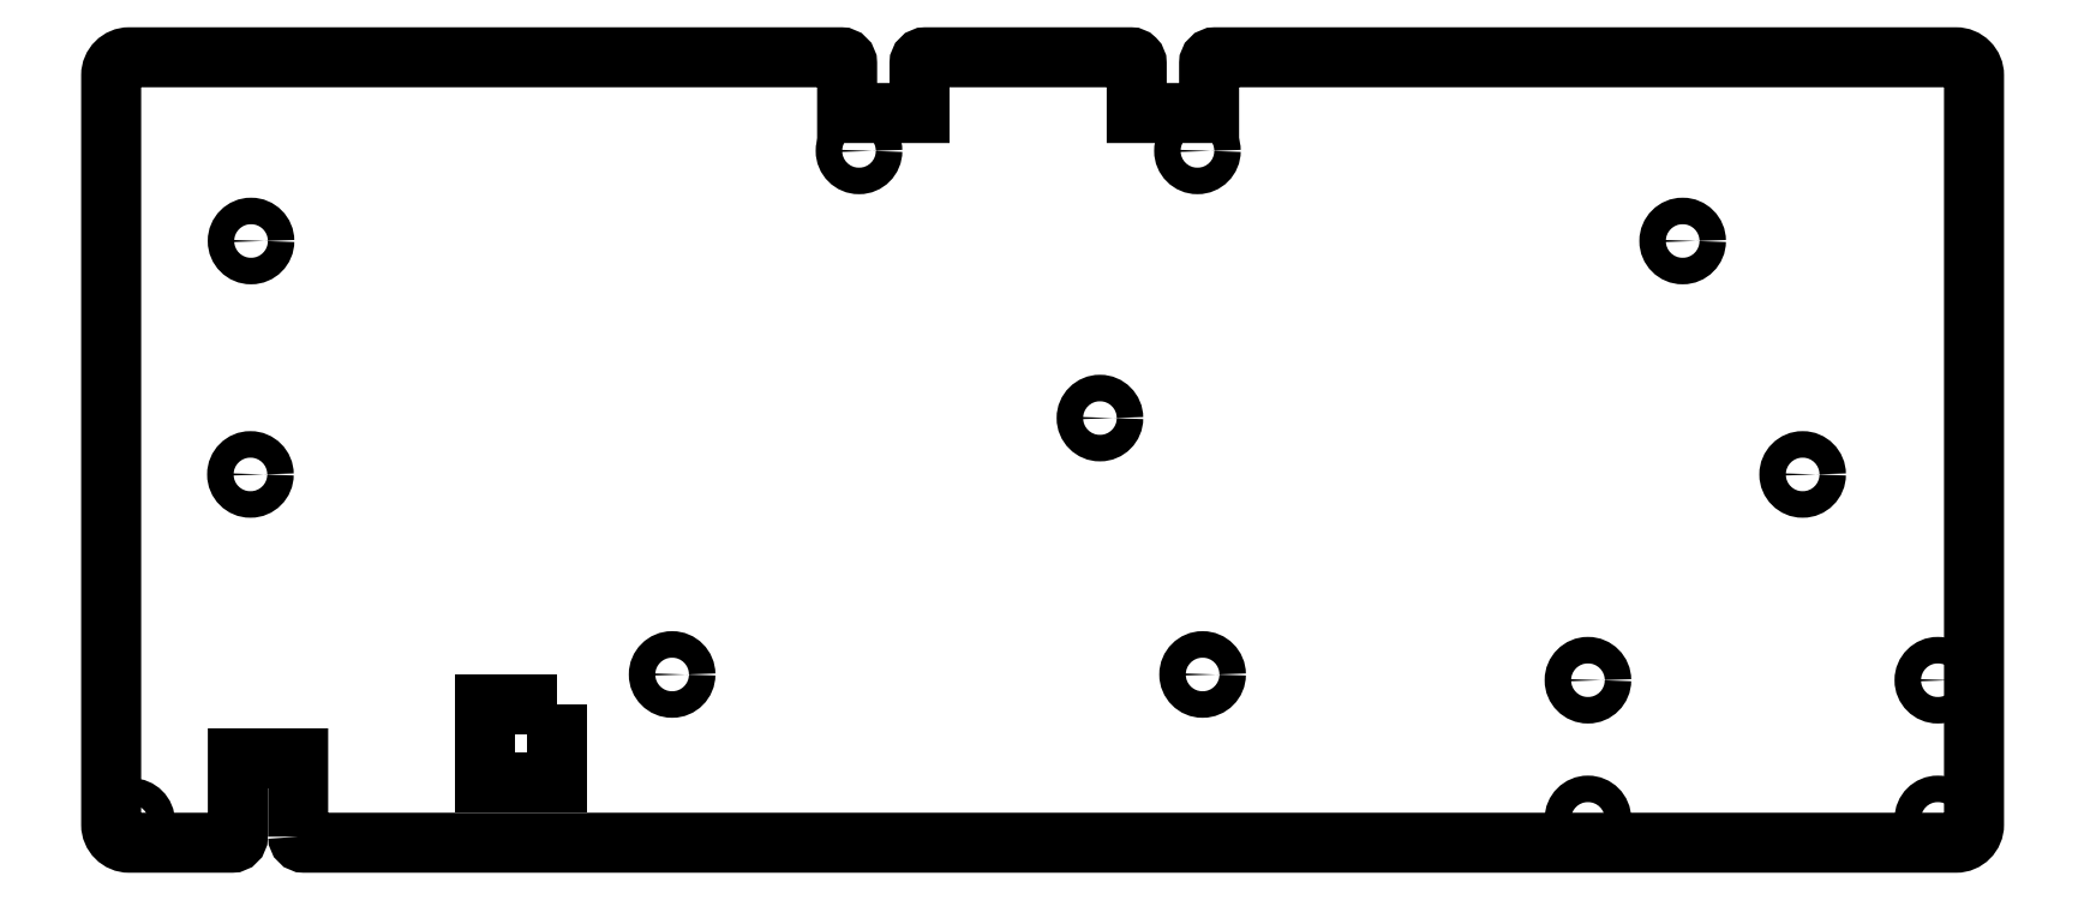
<metadata>
{"format":"dxf","ext":"dxf","renderer":"ezdxf+matplotlib","layout":"modelspace","background":"white","min_lineweight":24,"dpi":150}
</metadata>
<code>
0
SECTION
2
ENTITIES
0
LWPOLYLINE
8
0
90
26
70
1
43
0
10
31
20
8
42
0.4142
10
32
20
7
10
305.8
20
7
42
0.4142
10
308.8
20
10
10
308.8
20
134.2
42
0.4142
10
305.8
20
137.2
10
183
20
137.2
42
0.4142
10
182
20
136.3
10
182
20
128
10
170
20
128
10
170
20
136.2
42
0.4142
10
169
20
137.2
10
135
20
137.2
42
0.4142
10
134
20
136.2
10
134
20
128
10
122
20
128
10
122
20
136.2
42
0.4142
10
121
20
137.2
10
3
20
137.2
42
0.4142
10
7.772e-15
20
134.2
10
0
20
10
42
0.4142
10
3
20
7
10
20
20
7
42
0.4142
10
21
20
8
10
21
20
21
10
31
20
21
0
LWPOLYLINE
8
0
90
4
70
1
43
0
10
74
20
30
10
74
20
17
10
62
20
17
10
62
20
30
0
CIRCLE
8
0
10
3.404
20
10.52
30
0
40
2.2
210
-0
220
0
230
1
0
CIRCLE
8
0
10
23.09
20
68.07
30
0
40
2.2
210
-0
220
0
230
1
0
CIRCLE
8
0
10
92.99
20
34.9
30
0
40
2.2
210
-0
220
0
230
1
0
CIRCLE
8
0
10
180.9
20
34.9
30
0
40
2.2
210
-0
220
0
230
1
0
CIRCLE
8
0
10
260.5
20
106.8
30
0
40
2.2
210
-0
220
0
230
1
0
CIRCLE
8
0
10
280.4
20
68.07
30
0
40
2.2
210
-0
220
0
230
1
0
CIRCLE
8
0
10
302.8
20
33.95
30
0
40
2.2
210
-0
220
0
230
1
0
CIRCLE
8
0
10
302.8
20
10.95
30
0
40
2.2
210
-0
220
0
230
1
0
CIRCLE
8
0
10
244.8
20
10.95
30
0
40
2.2
210
-0
220
0
230
1
0
CIRCLE
8
0
10
244.8
20
33.95
30
0
40
2.2
210
-0
220
0
230
1
0
CIRCLE
8
0
10
180.1
20
121.7
30
0
40
2.2
210
-0
220
0
230
1
0
CIRCLE
8
0
10
163.9
20
77.42
30
0
40
2.2
210
-0
220
0
230
1
0
CIRCLE
8
0
10
124
20
121.7
30
0
40
2.2
210
-0
220
0
230
1
0
CIRCLE
8
0
10
23.19
20
106.8
30
0
40
2.2
210
-0
220
0
230
1
0
ENDSEC
0
EOF

</code>
